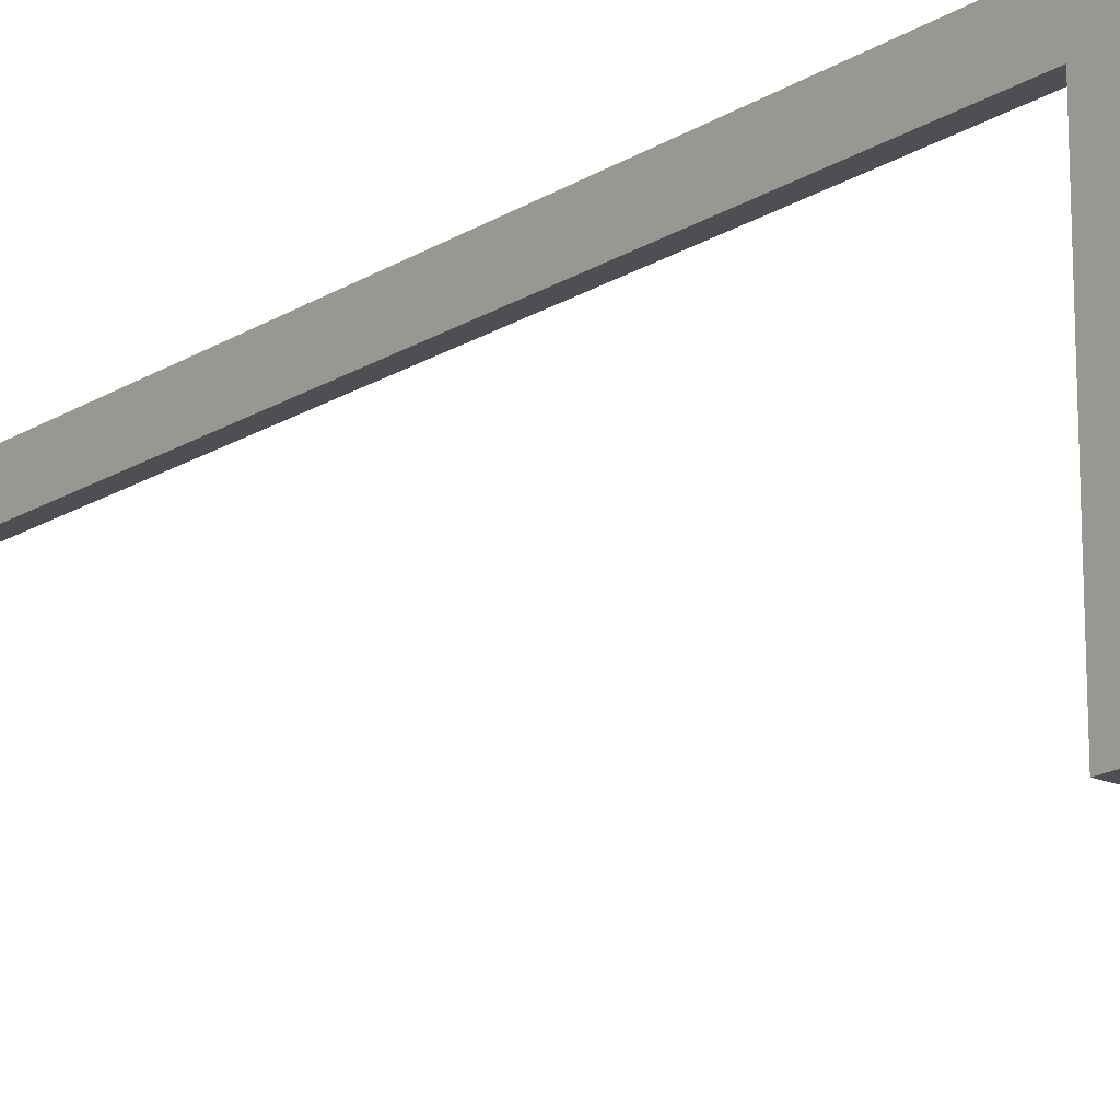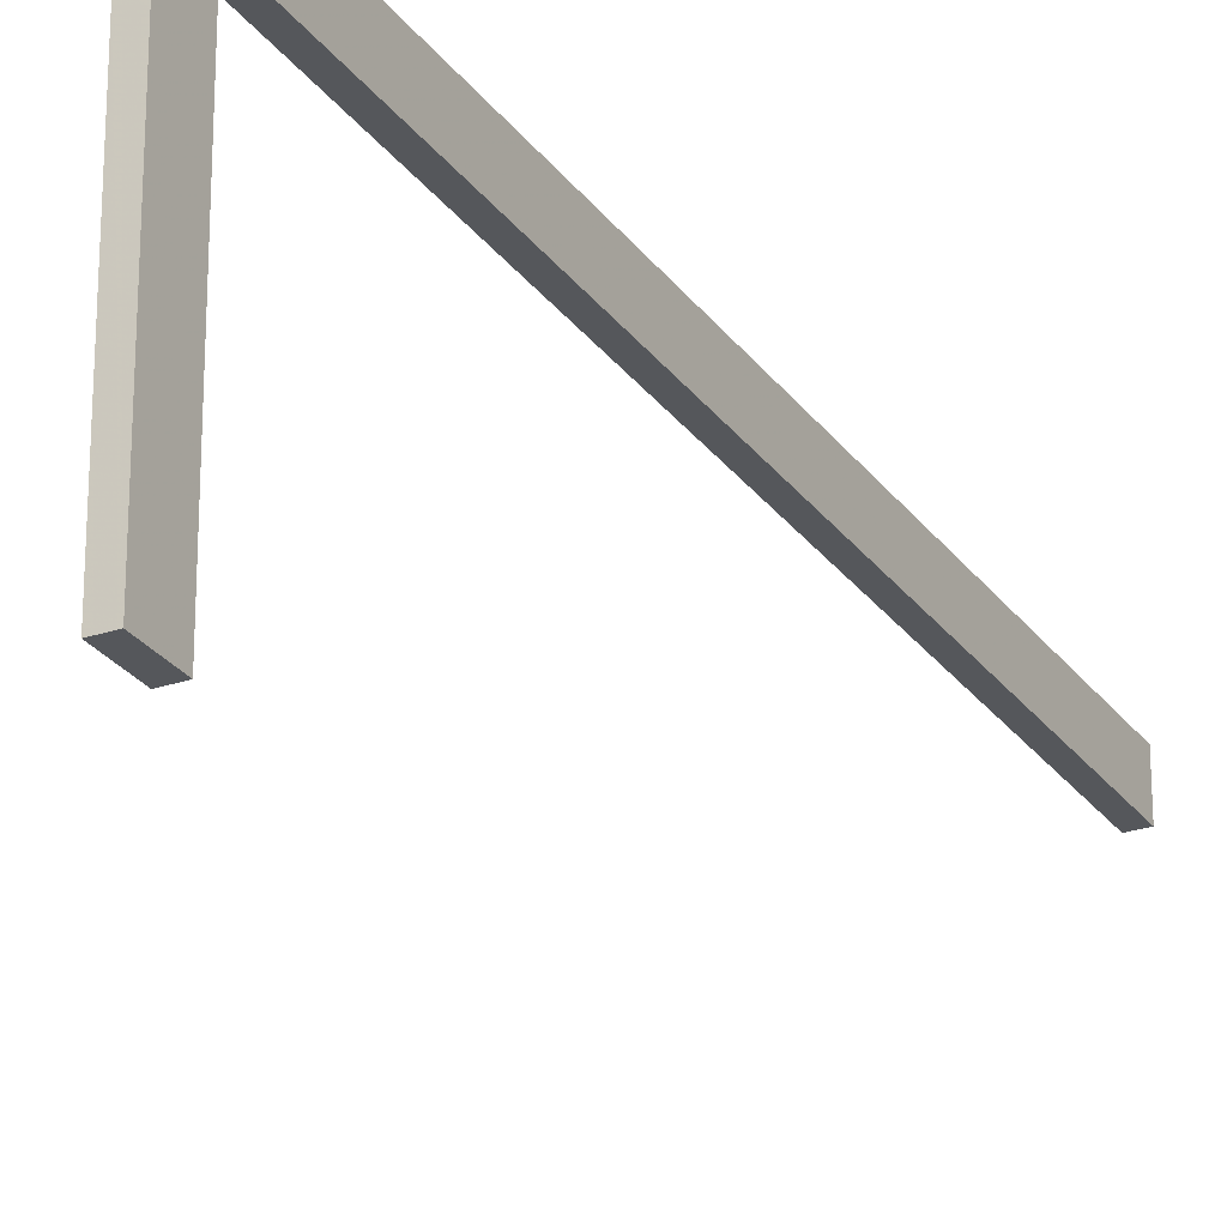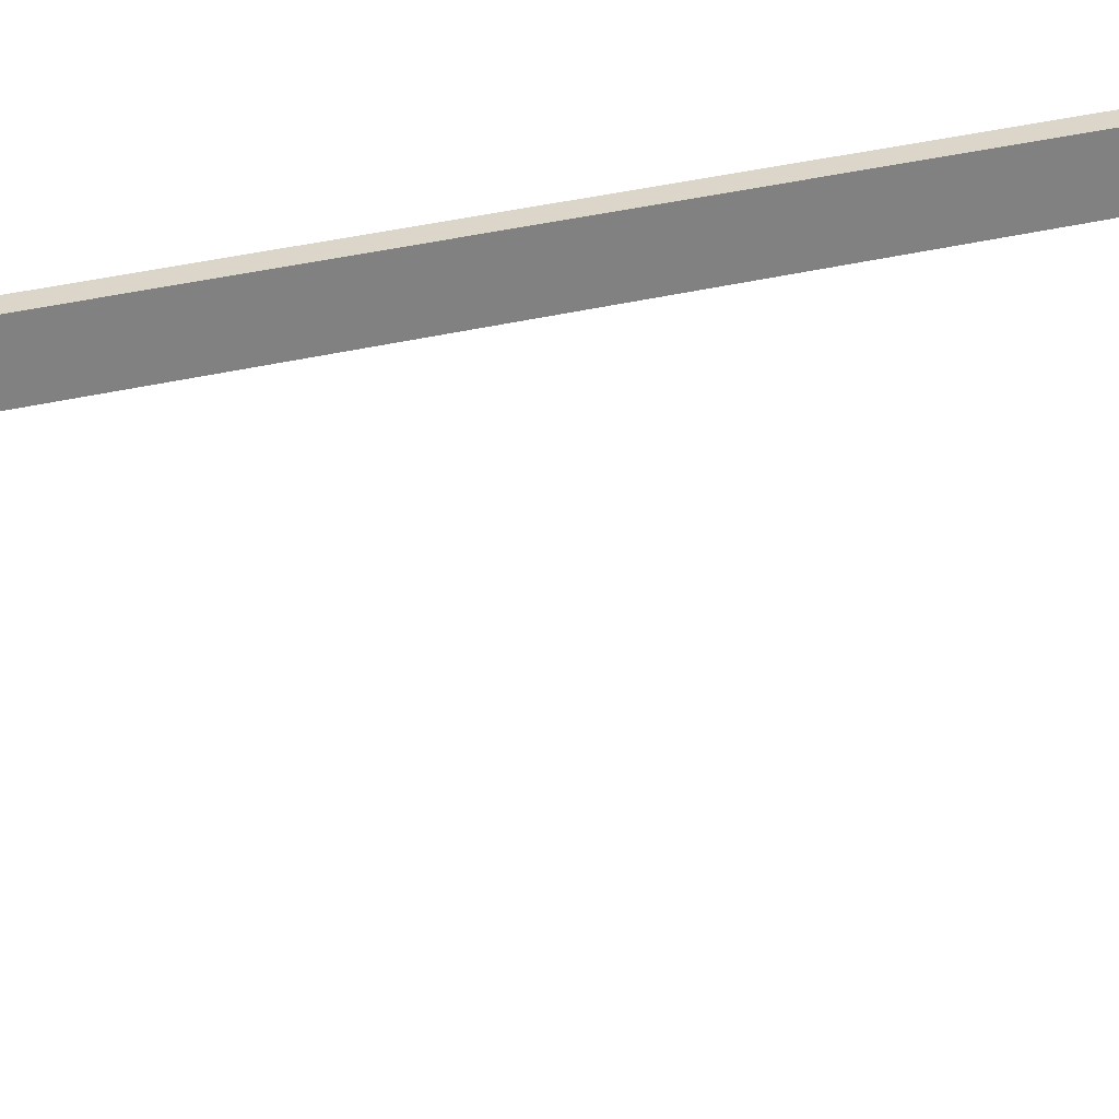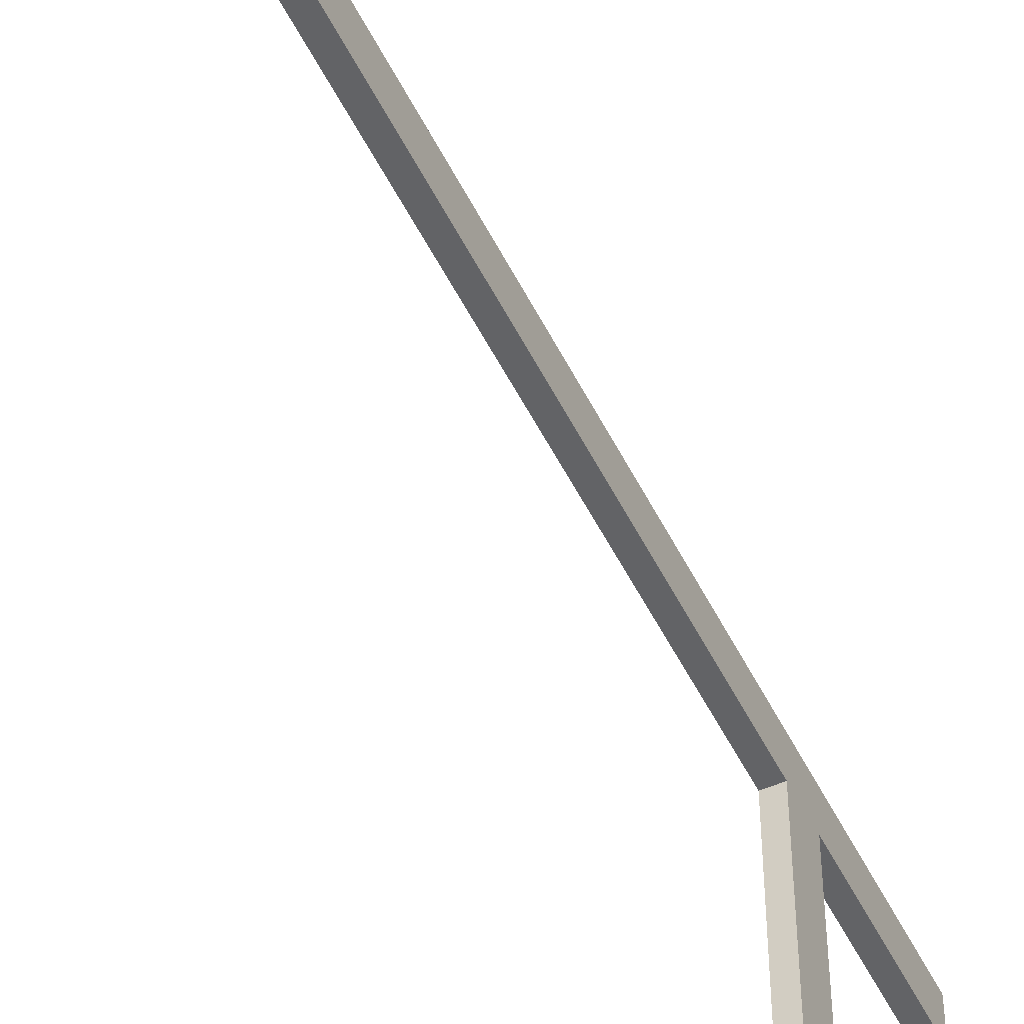
<metadata>
{"format":"obj","ext":"obj","renderer":"f3d","projection":"perspective","resolution":1024,"background":"white","views":[{"elev":-18.0,"azim":-39.9,"up":"+Y"},{"elev":-26.4,"azim":27.6,"up":"+Y"},{"elev":30.0,"azim":-110.7,"up":"+Y"},{"elev":-50.9,"azim":-154.3,"up":"+Y"}]}
</metadata>
<code>
v 0.0135 1.282e-17 -0.036
v 2.279e-16 -0.24 -0.036
v 0 0 -0.036
v 0.0135 -0.24 -0.036
v 2.279e-16 -0.24 1.47e-17
v 0 0 0
v 0.0135 8.545e-18 0
v 0.0135 -0.24 1.47e-17
v 0 0 -0.75
v 0.0135 0 -0.75
v 3.418e-17 0.036 2.204e-18
v 3.418e-17 0.036 -0.75
v 0.0135 0.036 -0.75
v 0.0135 0.036 2.204e-18
v 0 0 0.15
v 0.0135 0 0.15
v 3.418e-17 0.036 0.15
v 0.0135 0.036 0.15
f 1 2 3
f 1 4 2
f 3 5 6
f 3 2 5
f 7 4 1
f 7 8 4
f 1 3 9
f 1 9 10
f 8 2 4
f 8 5 2
f 6 8 7
f 6 5 8
f 3 11 12
f 3 12 9
f 6 11 3
f 1 10 13
f 14 7 1
f 14 1 13
f 13 10 9
f 13 9 12
f 7 15 6
f 7 16 15
f 11 14 13
f 11 13 12
f 6 17 11
f 6 15 17
f 14 16 7
f 14 18 16
f 18 15 16
f 18 17 15
f 11 18 14
f 11 17 18

</code>
